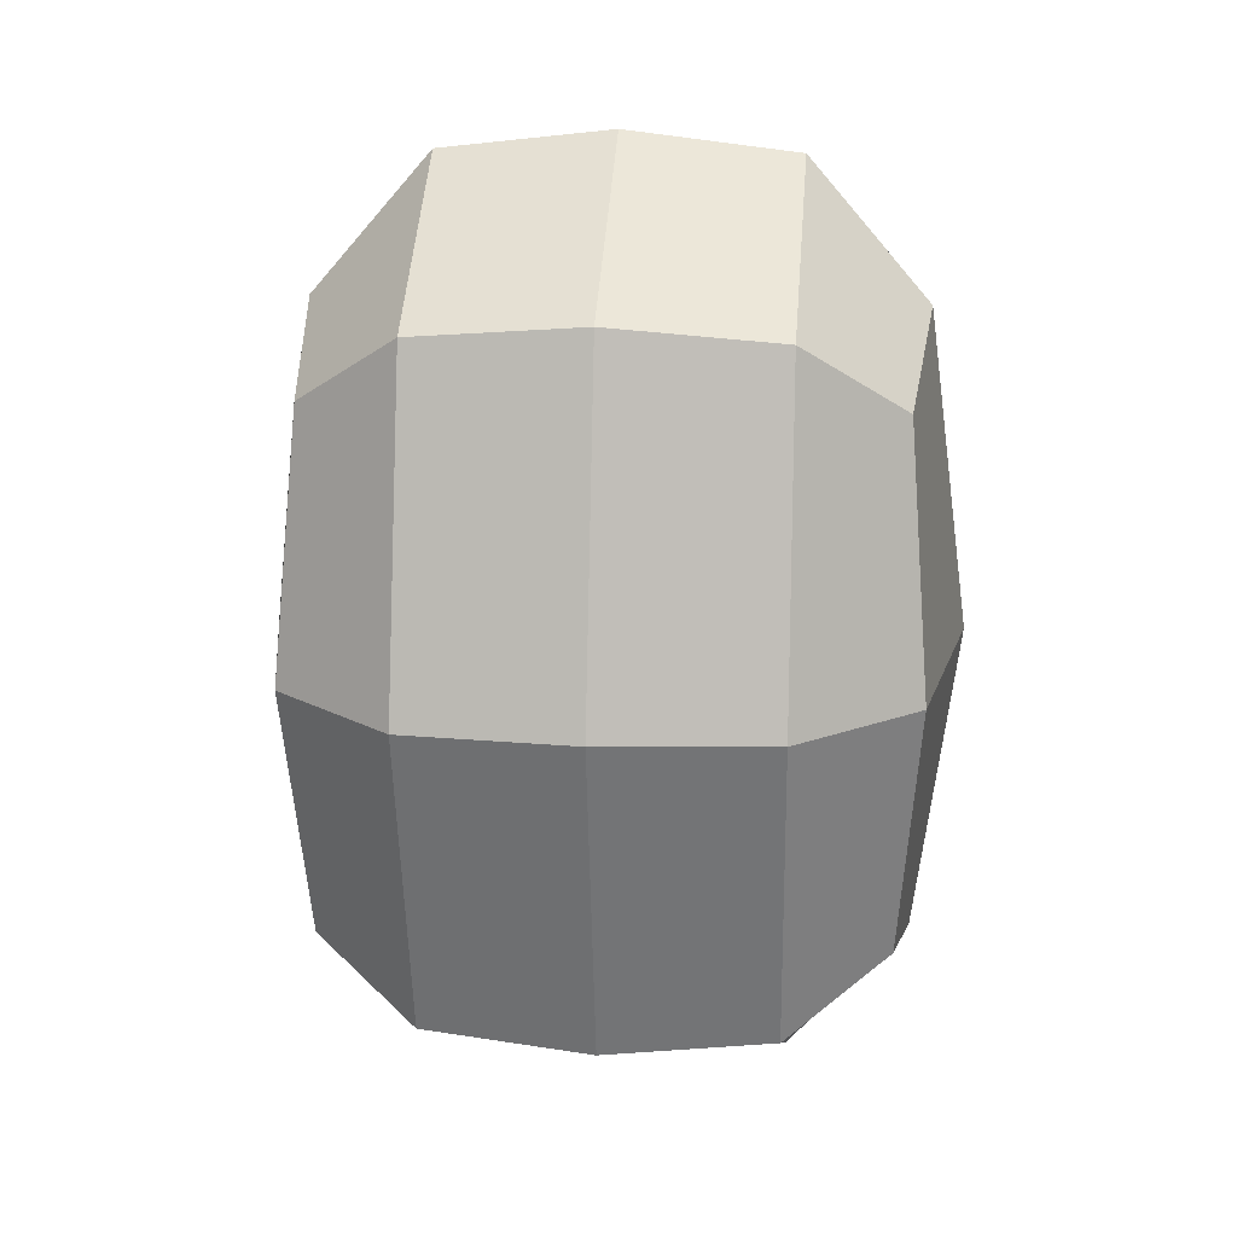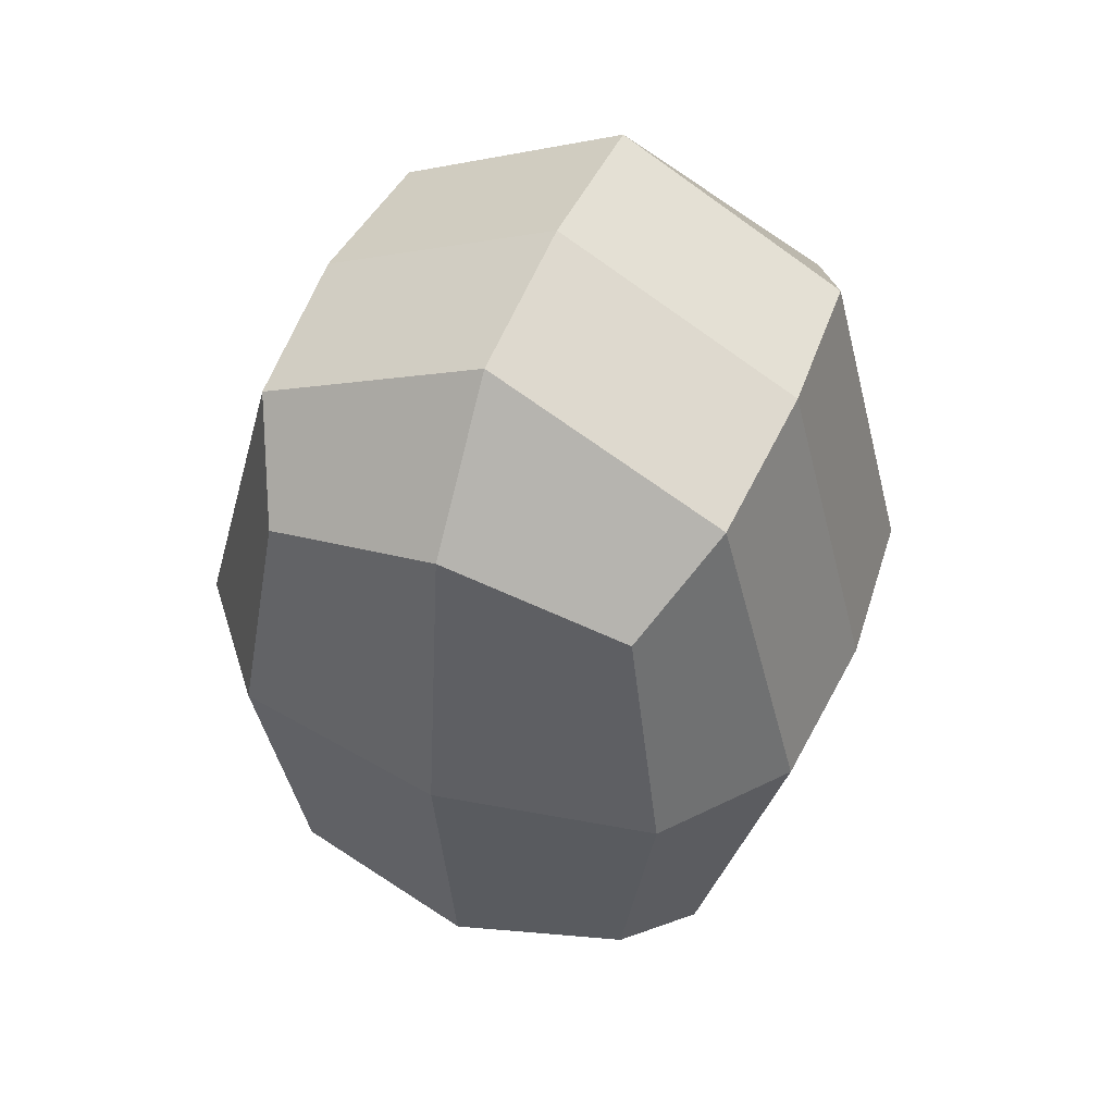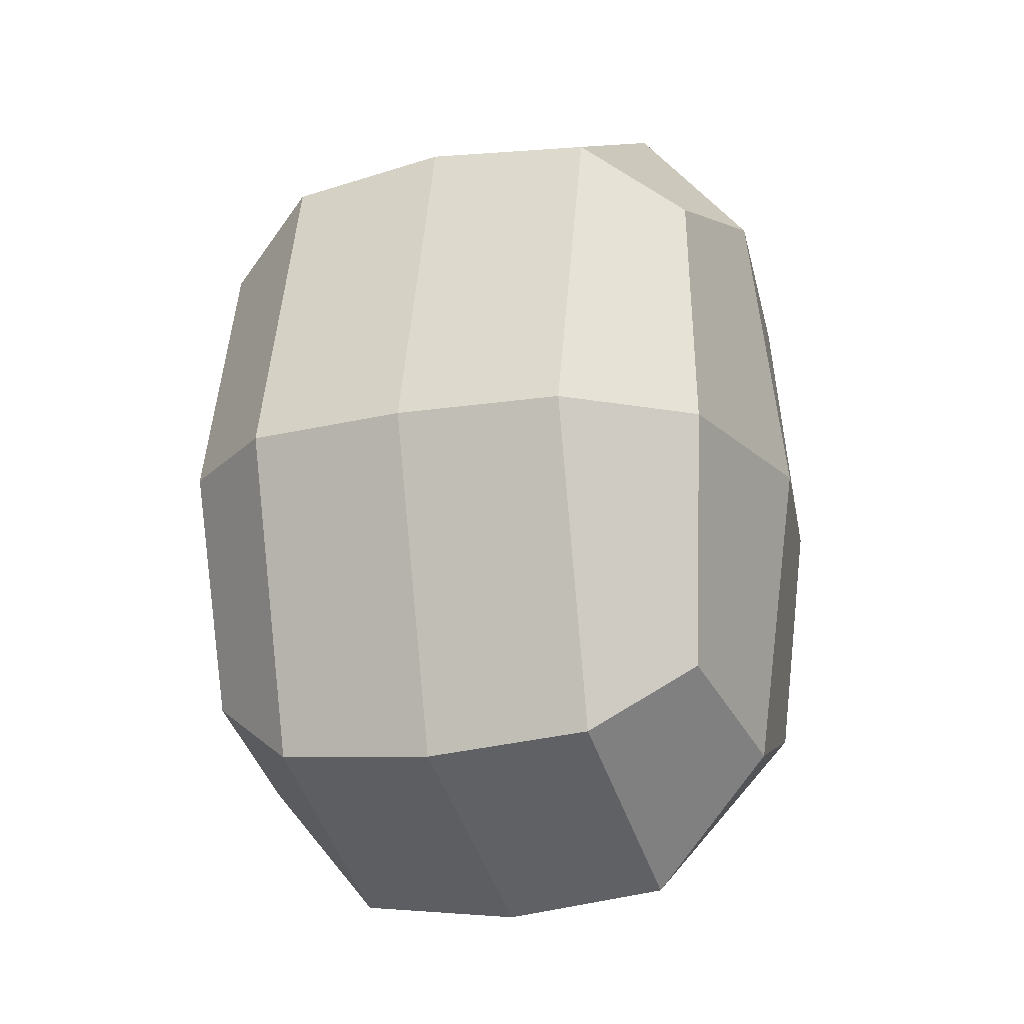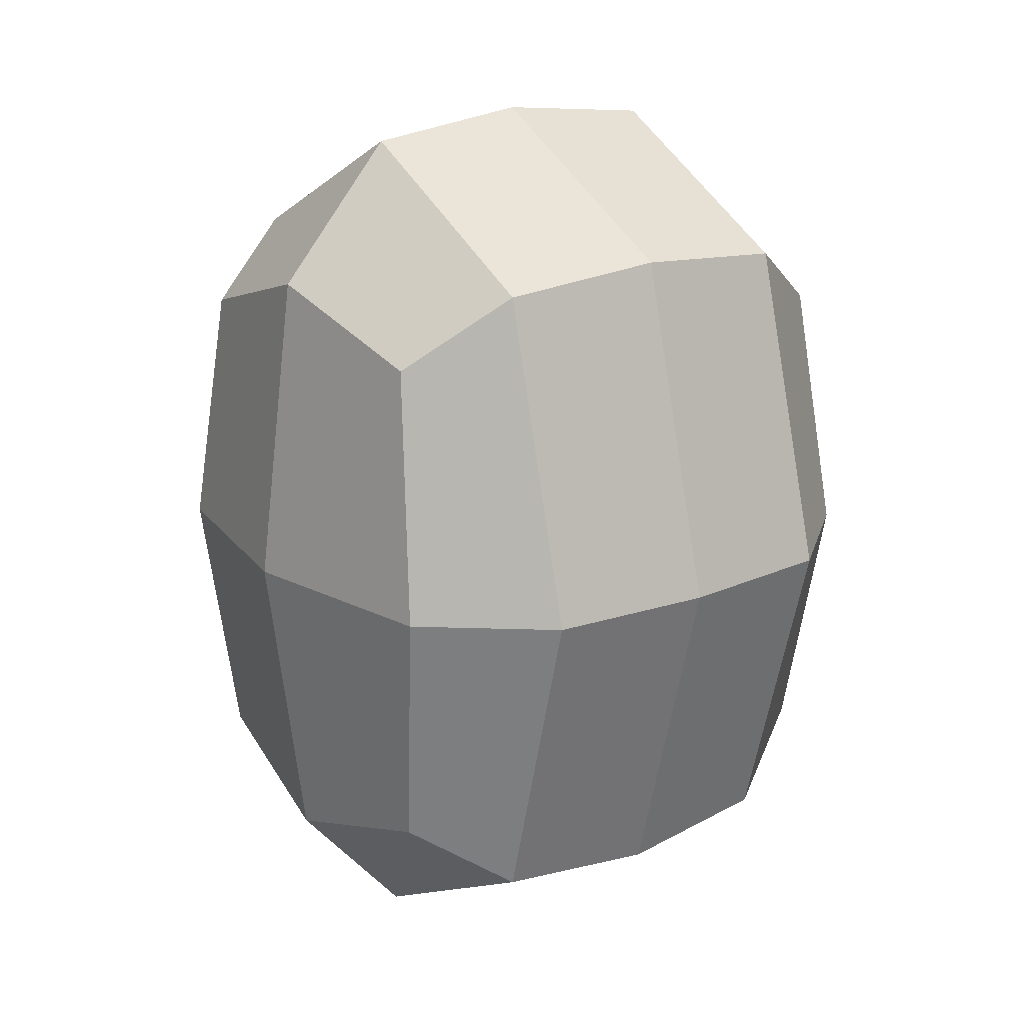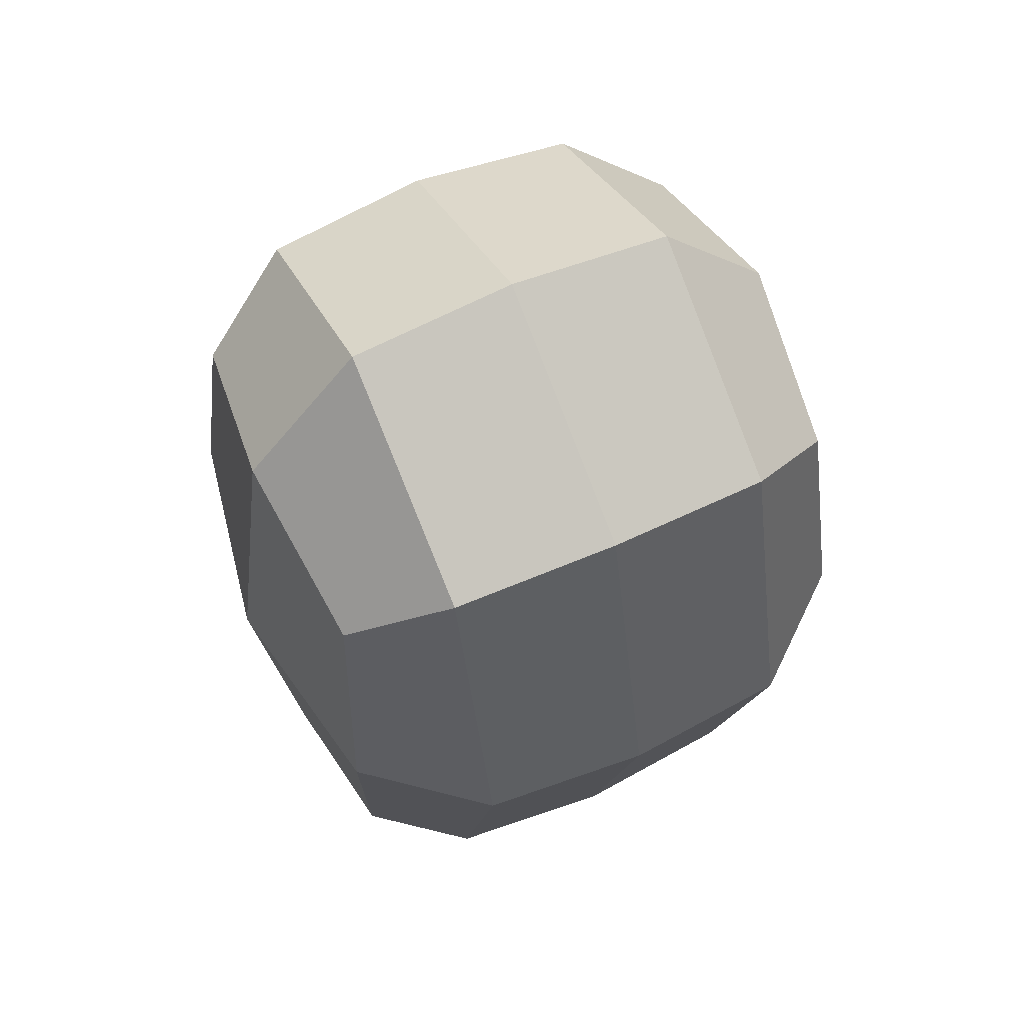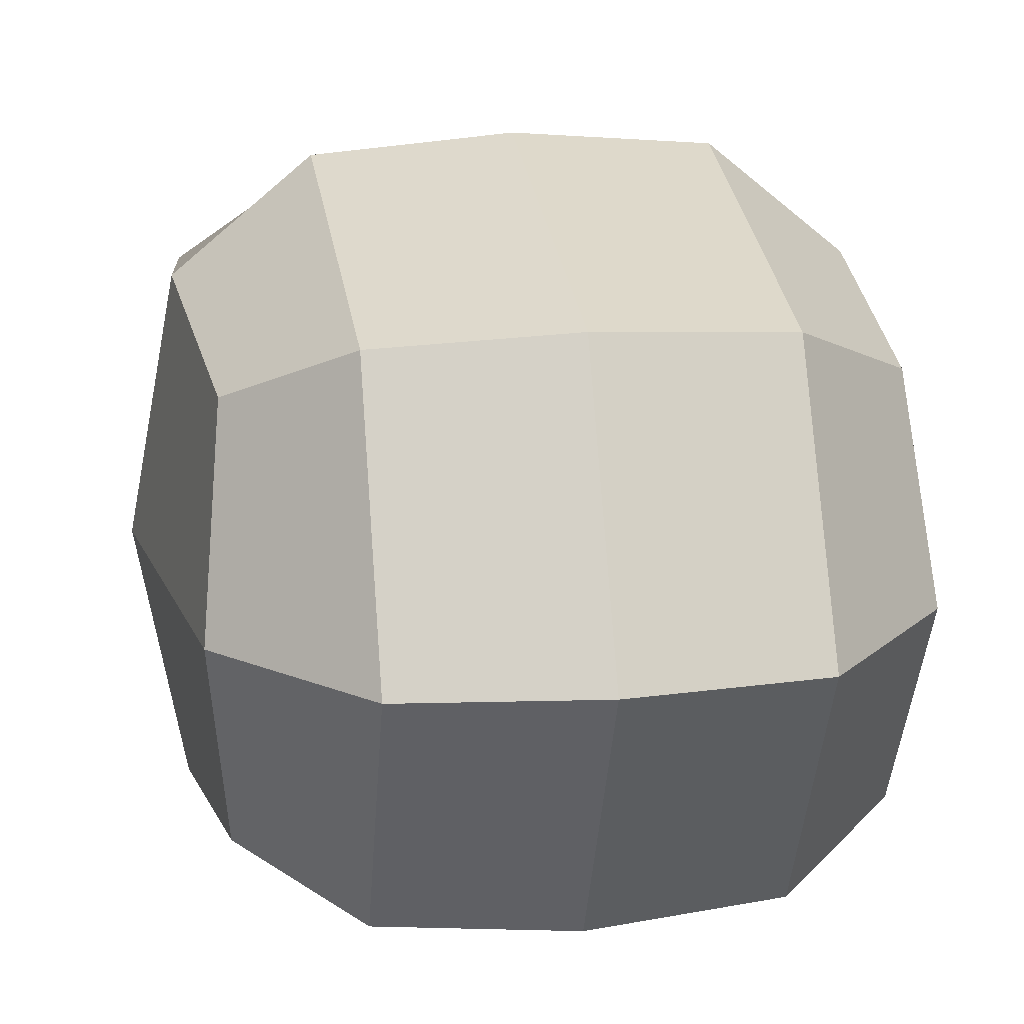
<metadata>
{"format":"obj","ext":"obj","renderer":"f3d","projection":"perspective","resolution":1024,"background":"white","views":[{"elev":19.0,"azim":-175.2,"up":"+Z"},{"elev":50.2,"azim":112.1,"up":"+Z"},{"elev":-19.0,"azim":20.6,"up":"+Z"},{"elev":19.4,"azim":144.0,"up":"+Z"},{"elev":61.7,"azim":155.3,"up":"+Z"},{"elev":17.1,"azim":170.5,"up":"+Y"}]}
</metadata>
<code>
o Cube.002_Cube.003
v -0.8612 -0.4602 -3.089
v -0.8612 0.6193 -3.089
v -0.8612 -0.4602 -4.604
v -0.8612 0.6193 -4.604
v 0.7341 -0.4602 -3.089
v 0.7341 0.6193 -3.089
v 0.7341 -0.4602 -4.604
v 0.7341 0.6193 -4.604
v -0.06353 -0.6401 -4.856
v -0.06353 0.7993 -4.856
v -0.06353 -0.6401 -2.837
v -0.06353 0.7993 -2.837
v -0.9194 0.07956 -2.923
v -0.9194 0.07956 -4.77
v -0.5616 -0.6093 -4.813
v 0.4346 0.7684 -4.813
v 0.7924 0.07956 -4.77
v 0.7924 0.07956 -2.923
v 0.4346 -0.6093 -2.88
v -0.5616 0.7684 -2.88
v -0.9194 -0.5785 -3.846
v -0.9194 0.7376 -3.846
v 0.7924 -0.5785 -3.846
v 0.7924 0.7376 -3.846
v 0.4346 -0.6093 -4.813
v -0.5616 0.7684 -4.813
v -0.5616 -0.6093 -2.88
v 0.4346 0.7684 -2.88
v -0.06353 -0.91 -3.846
v -0.06353 1.069 -3.846
v -0.06353 0.07956 -2.458
v -0.06353 0.07956 -5.235
v -0.5674 1.028 -3.846
v 0.4403 0.07956 -5.176
v -1.042 0.07956 -3.846
v -0.5674 0.07956 -2.517
v 0.4403 -0.8684 -3.846
v 0.9147 0.07956 -3.846
v -0.5674 -0.8684 -3.846
v 0.4403 0.07956 -2.517
v -0.5674 0.07956 -5.176
v 0.4403 1.028 -3.846
f 4 22 33 26
f 22 2 20 33
f 33 20 12 30
f 26 33 30 10
f 9 32 34 25
f 32 10 16 34
f 34 16 8 17
f 25 34 17 7
f 1 13 35 21
f 13 2 22 35
f 35 22 4 14
f 21 35 14 3
f 11 31 36 27
f 31 12 20 36
f 36 20 2 13
f 27 36 13 1
f 7 23 37 25
f 23 5 19 37
f 37 19 11 29
f 25 37 29 9
f 7 17 38 23
f 17 8 24 38
f 38 24 6 18
f 23 38 18 5
f 11 27 39 29
f 27 1 21 39
f 39 21 3 15
f 29 39 15 9
f 5 18 40 19
f 18 6 28 40
f 40 28 12 31
f 19 40 31 11
f 3 14 41 15
f 14 4 26 41
f 41 26 10 32
f 15 41 32 9
f 12 28 42 30
f 28 6 24 42
f 42 24 8 16
f 30 42 16 10

</code>
